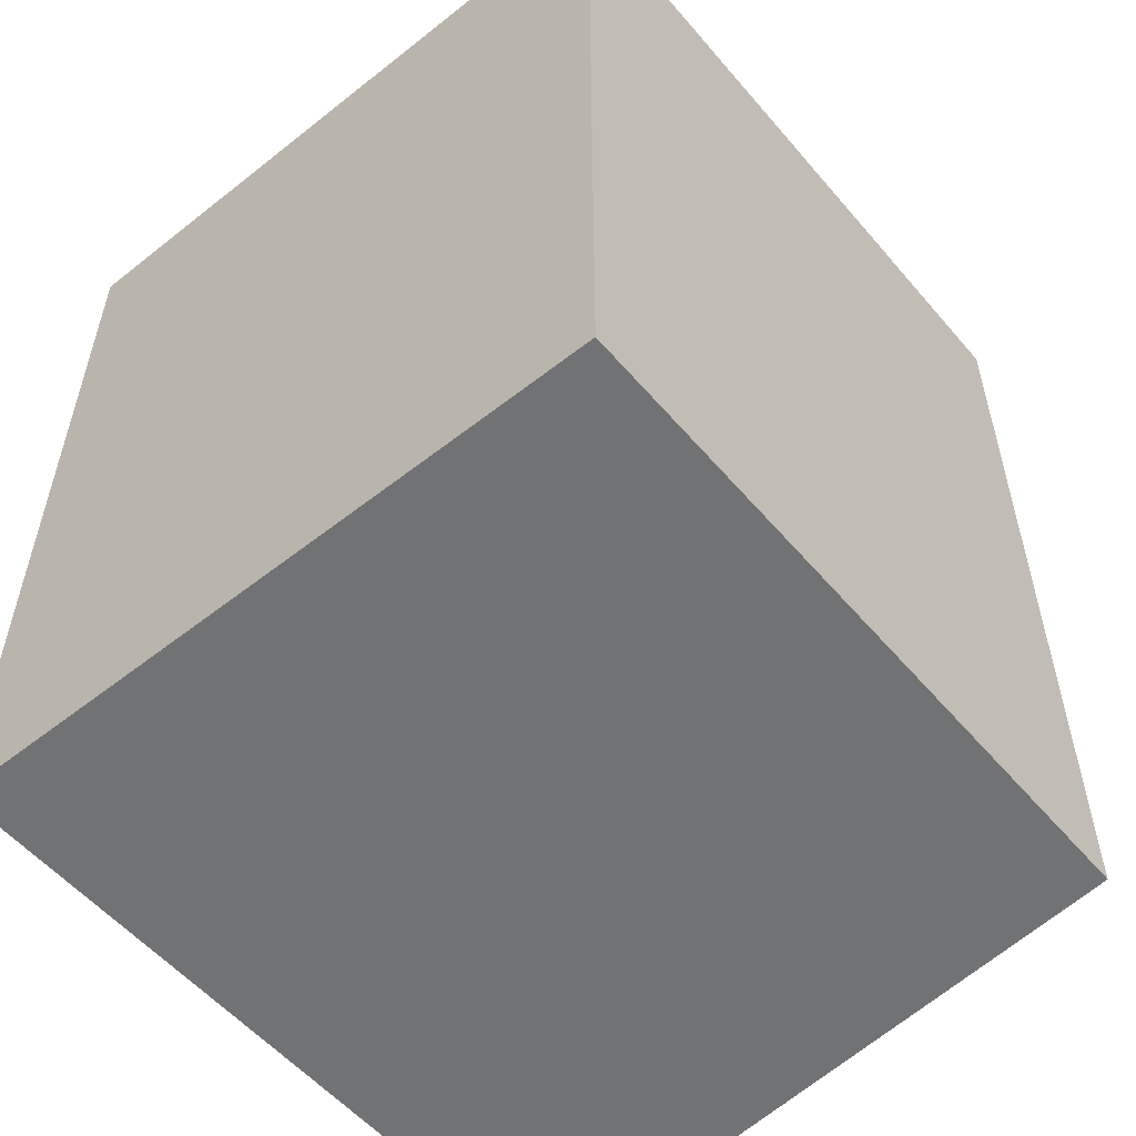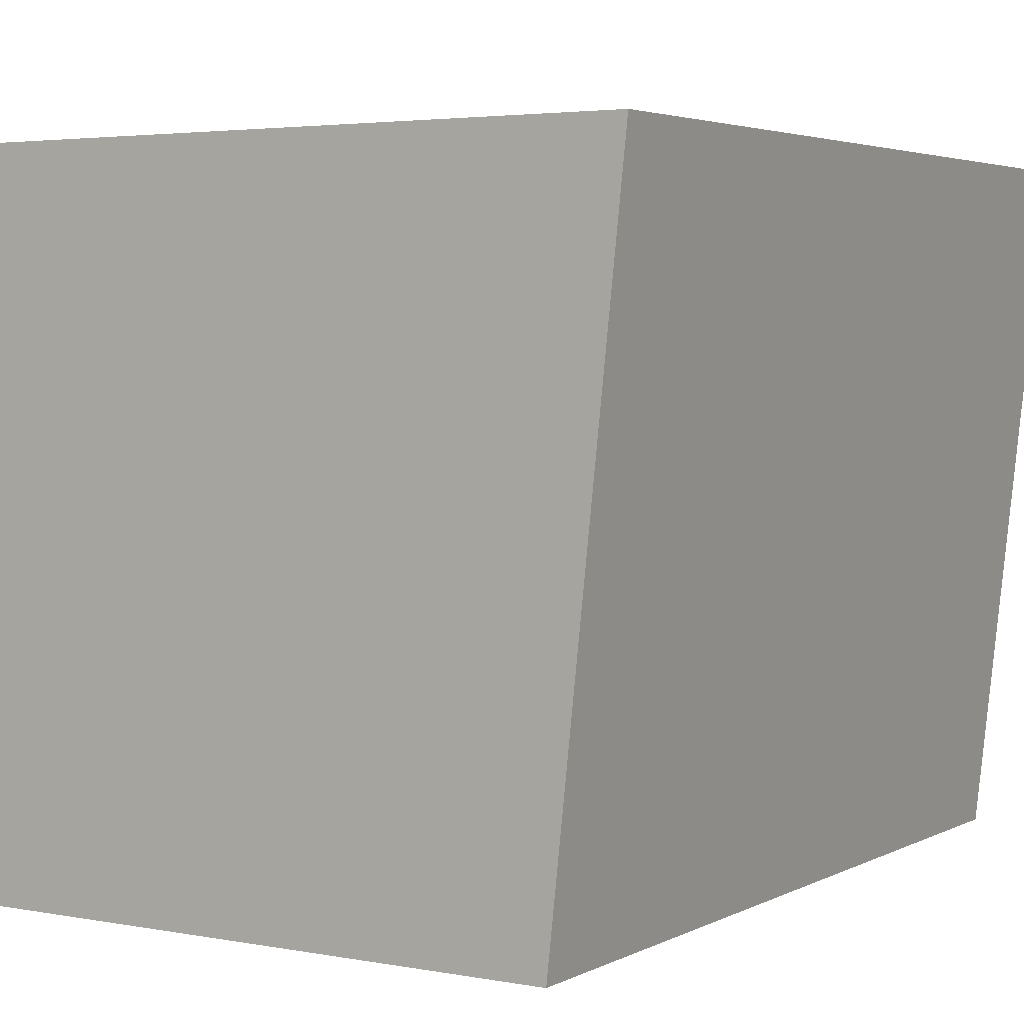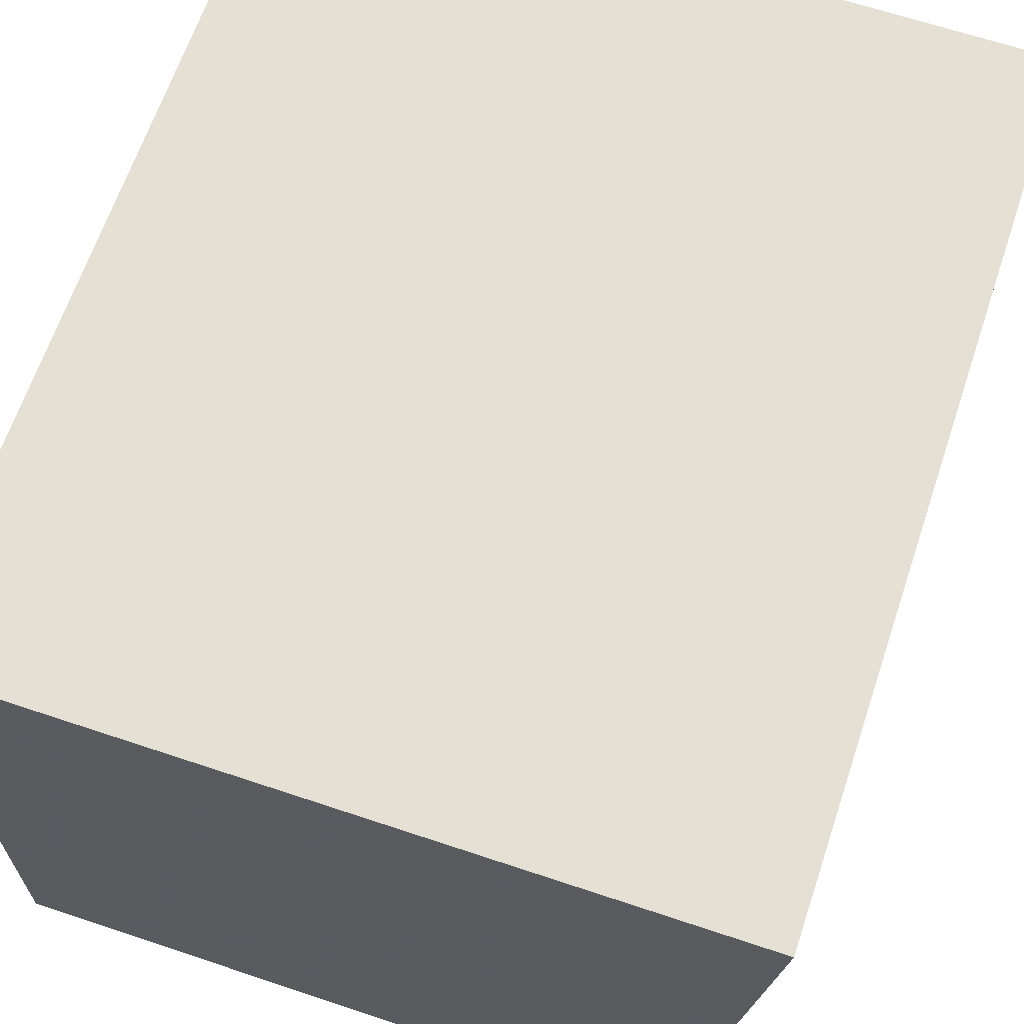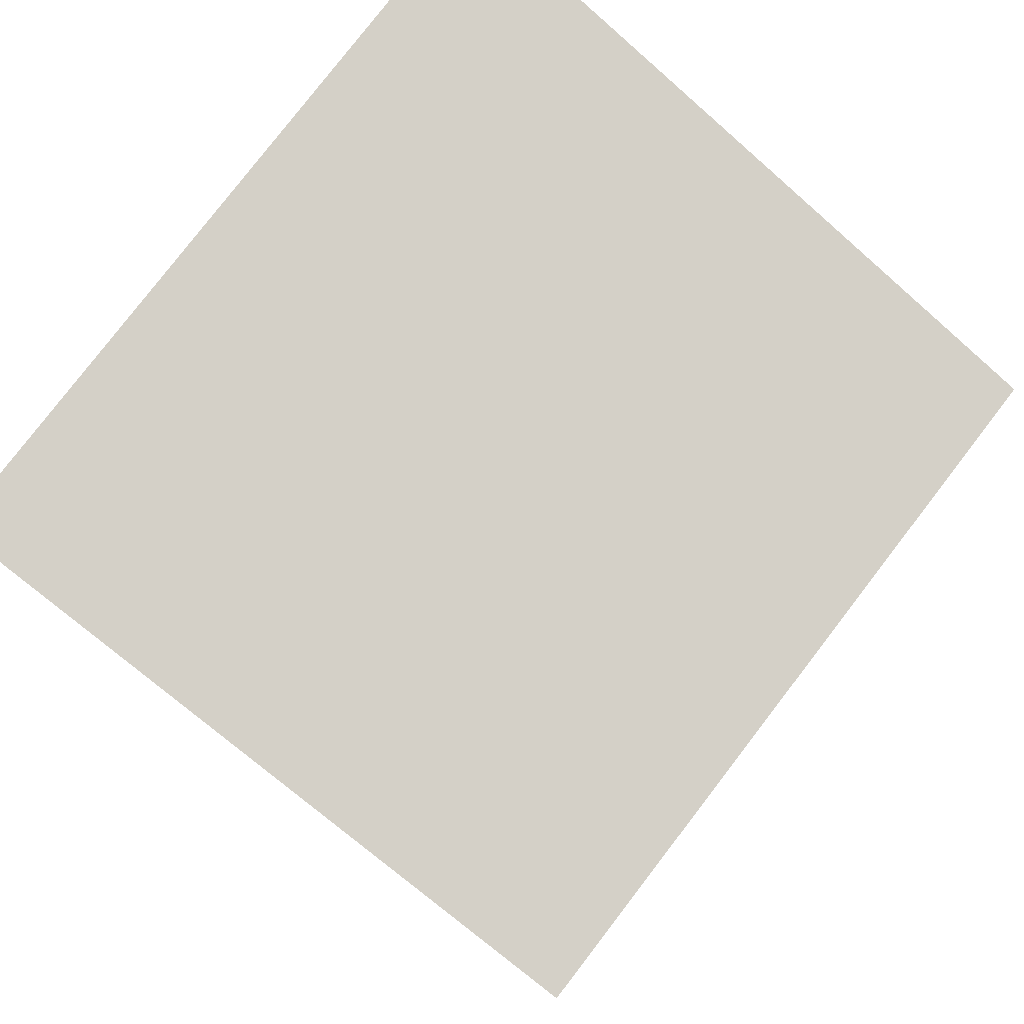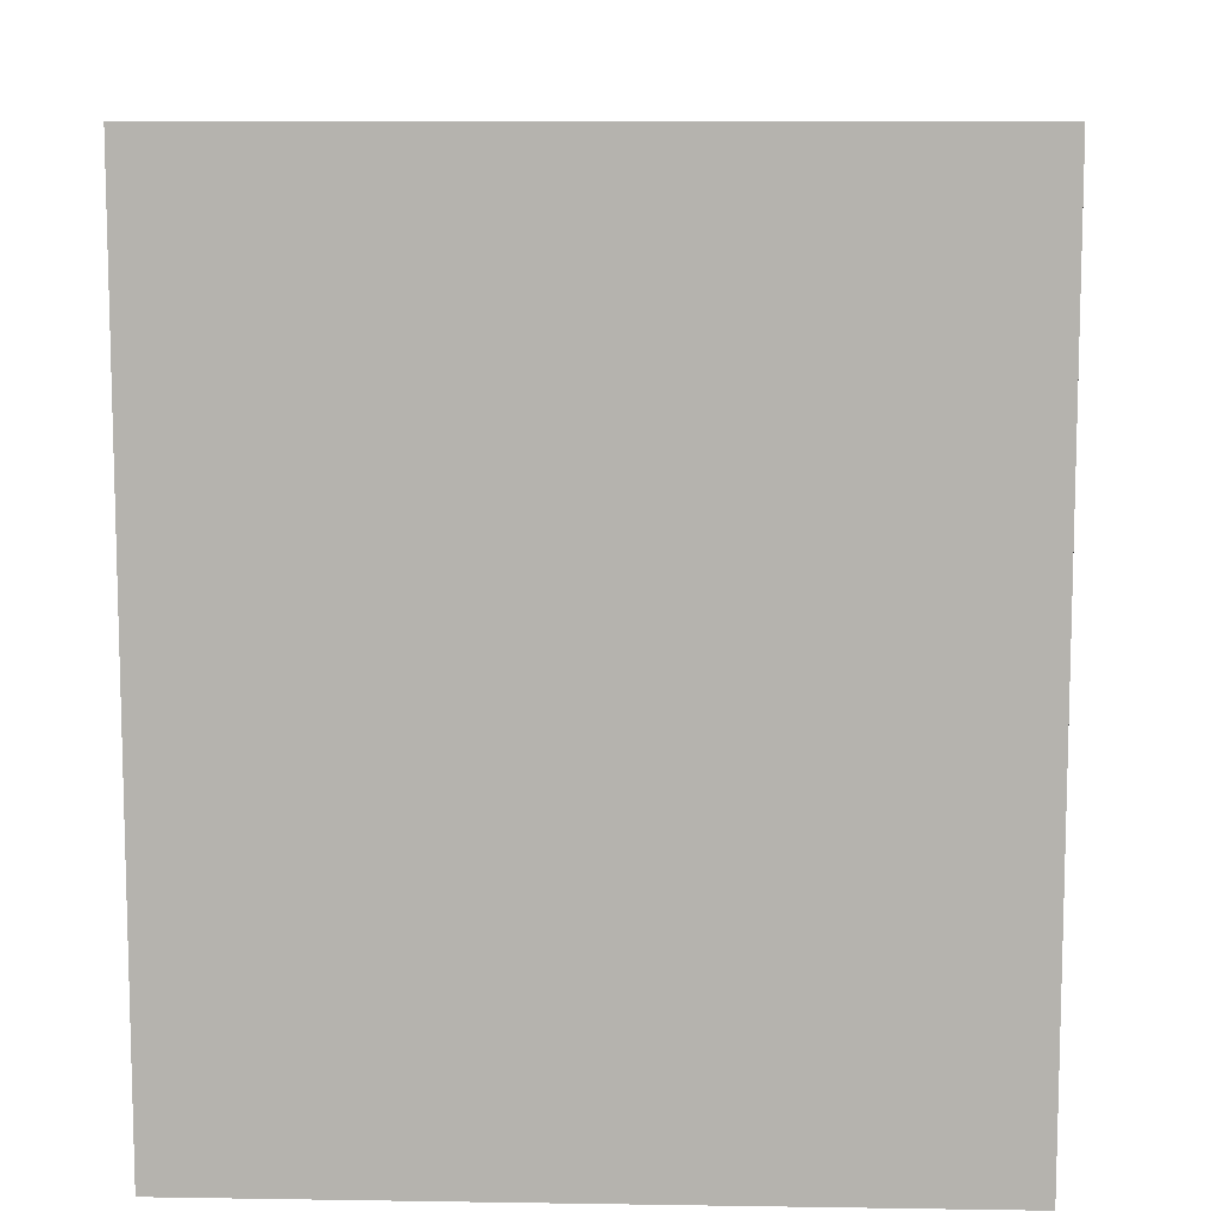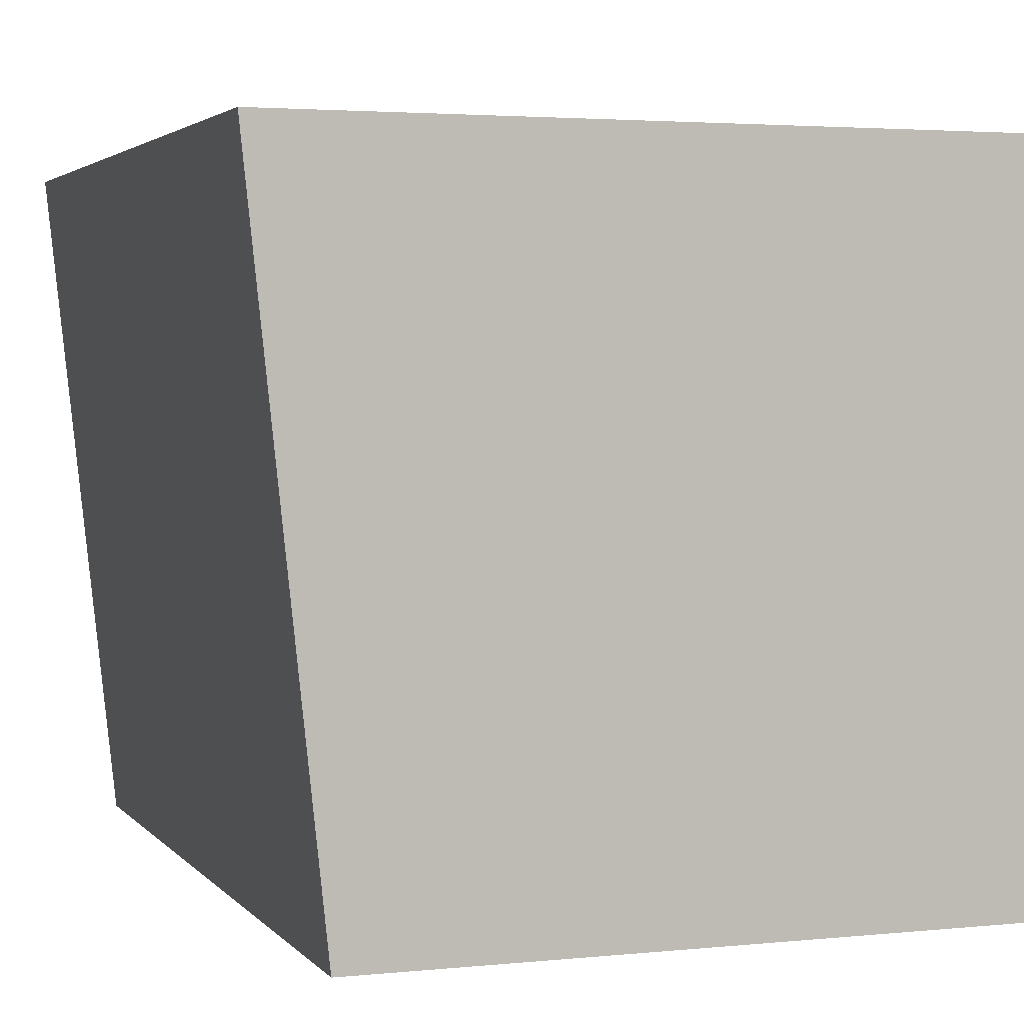
<metadata>
{"format":"obj","ext":"obj","renderer":"f3d","projection":"perspective","resolution":1024,"background":"white","views":[{"elev":-55.4,"azim":-50.3,"up":"+Z"},{"elev":3.6,"azim":32.1,"up":"+Y"},{"elev":65.4,"azim":18.6,"up":"+Y"},{"elev":79.9,"azim":-52.4,"up":"+Z"},{"elev":9.6,"azim":-177.7,"up":"+Z"},{"elev":3.1,"azim":160.5,"up":"+Y"}]}
</metadata>
<code>
v 222.1 51.6 -149.9
v 219 51.6 -149.9
v 221.8 48.83 -149.9
v 222.1 51.6 -153.5
v 219 48.83 -149.9
v 219 51.6 -153.5
v 221.8 48.83 -153.5
v 219 48.83 -153.5
f 1 2 5
f 1 5 3
f 1 3 7
f 1 7 4
f 1 4 6
f 1 6 2
f 2 6 8
f 2 8 5
f 3 5 8
f 3 8 7
f 4 7 8
f 4 8 6

</code>
